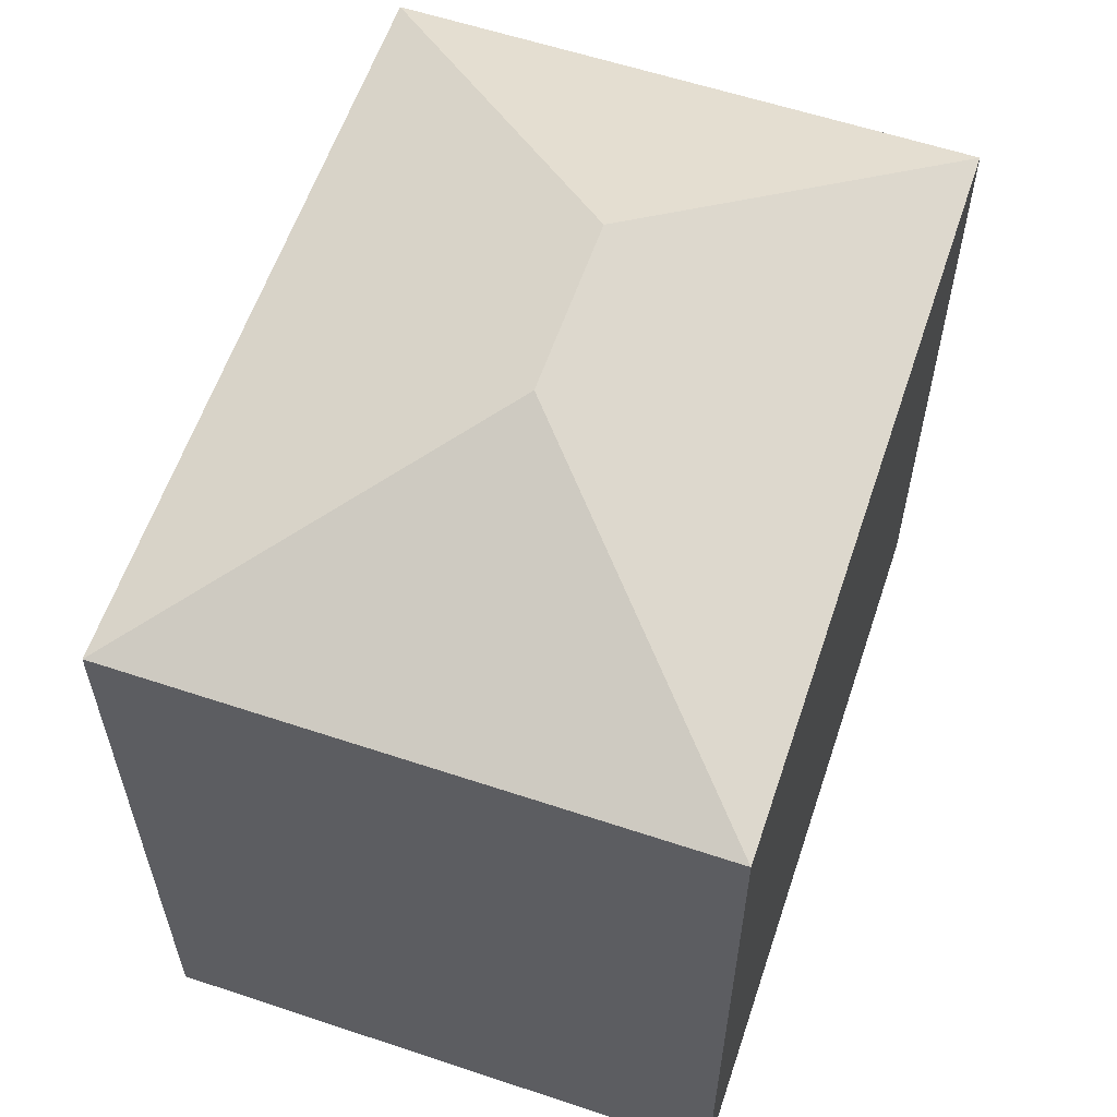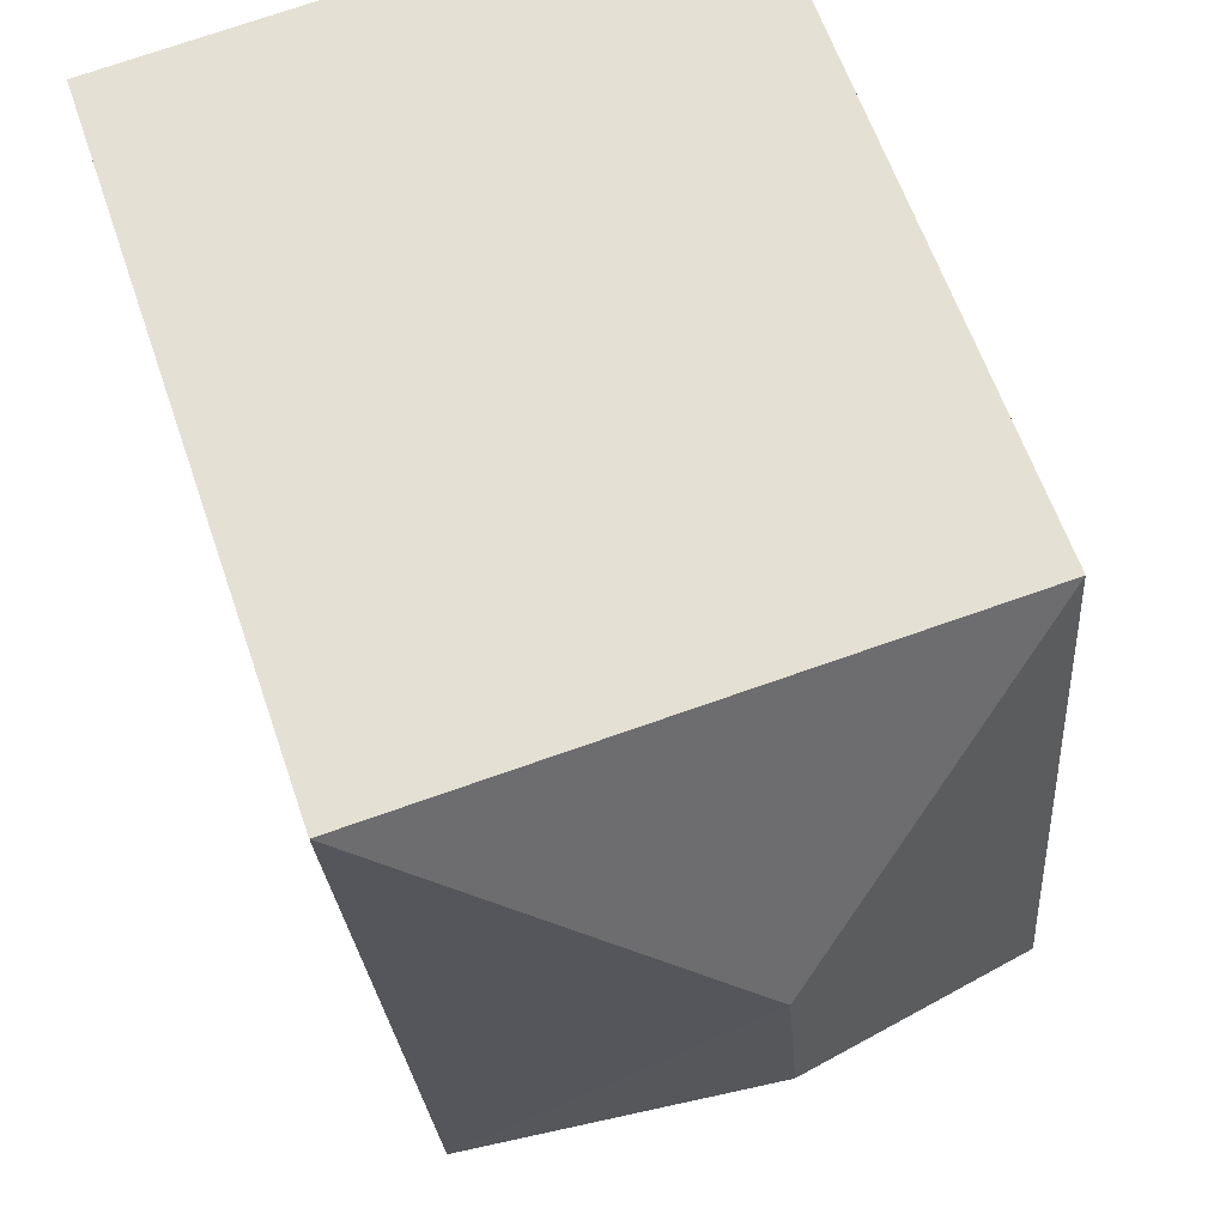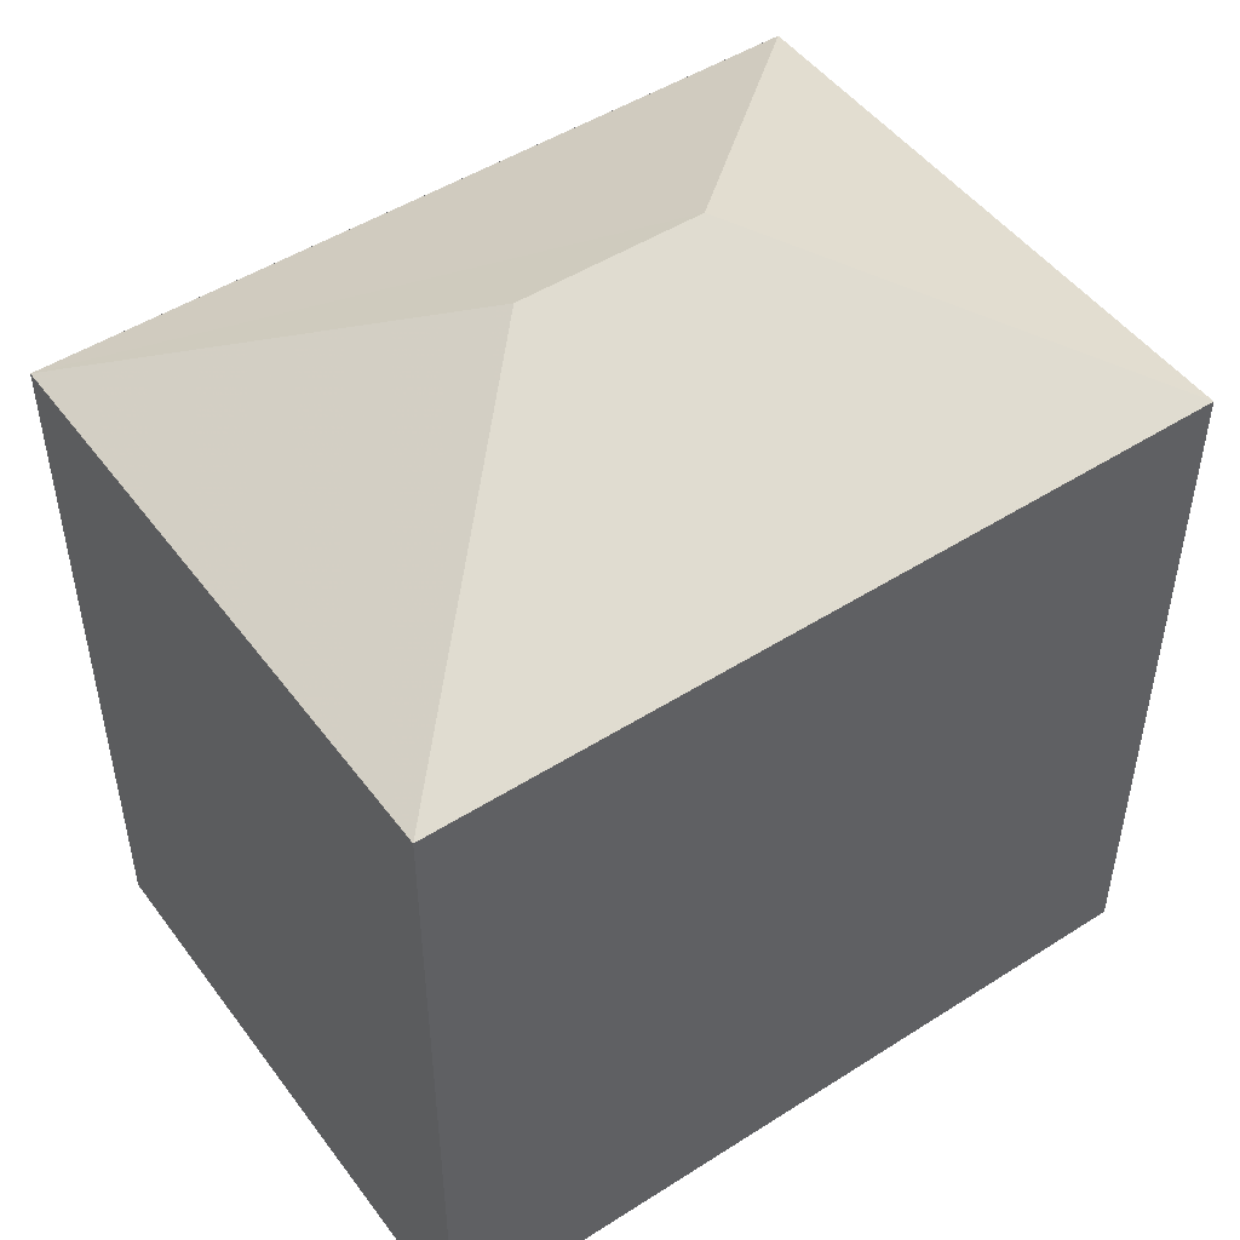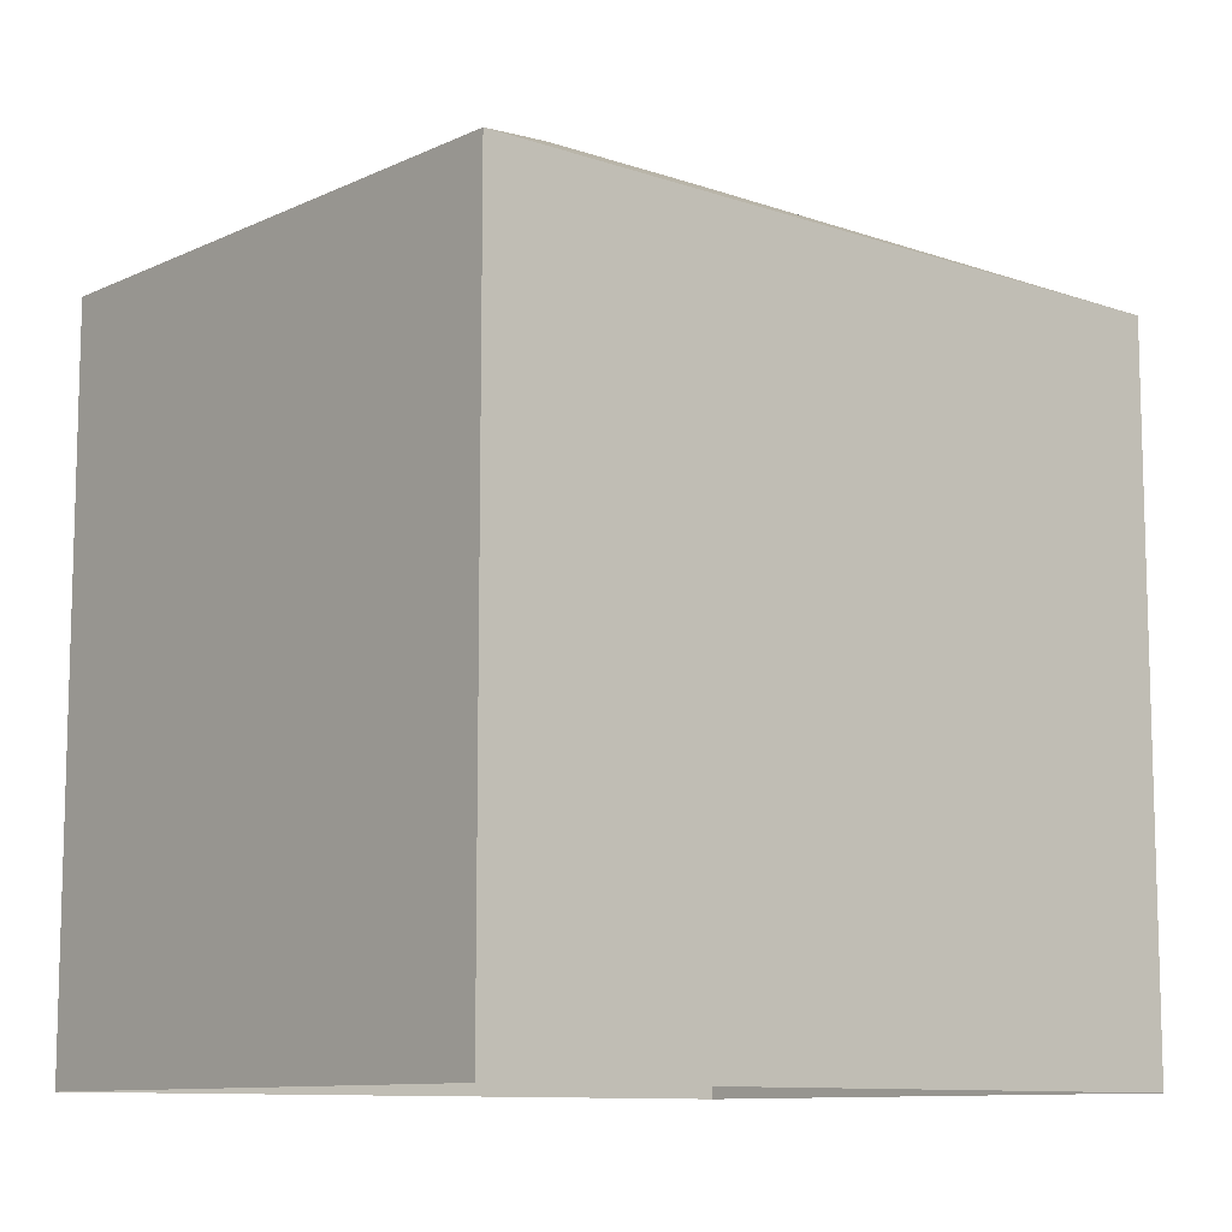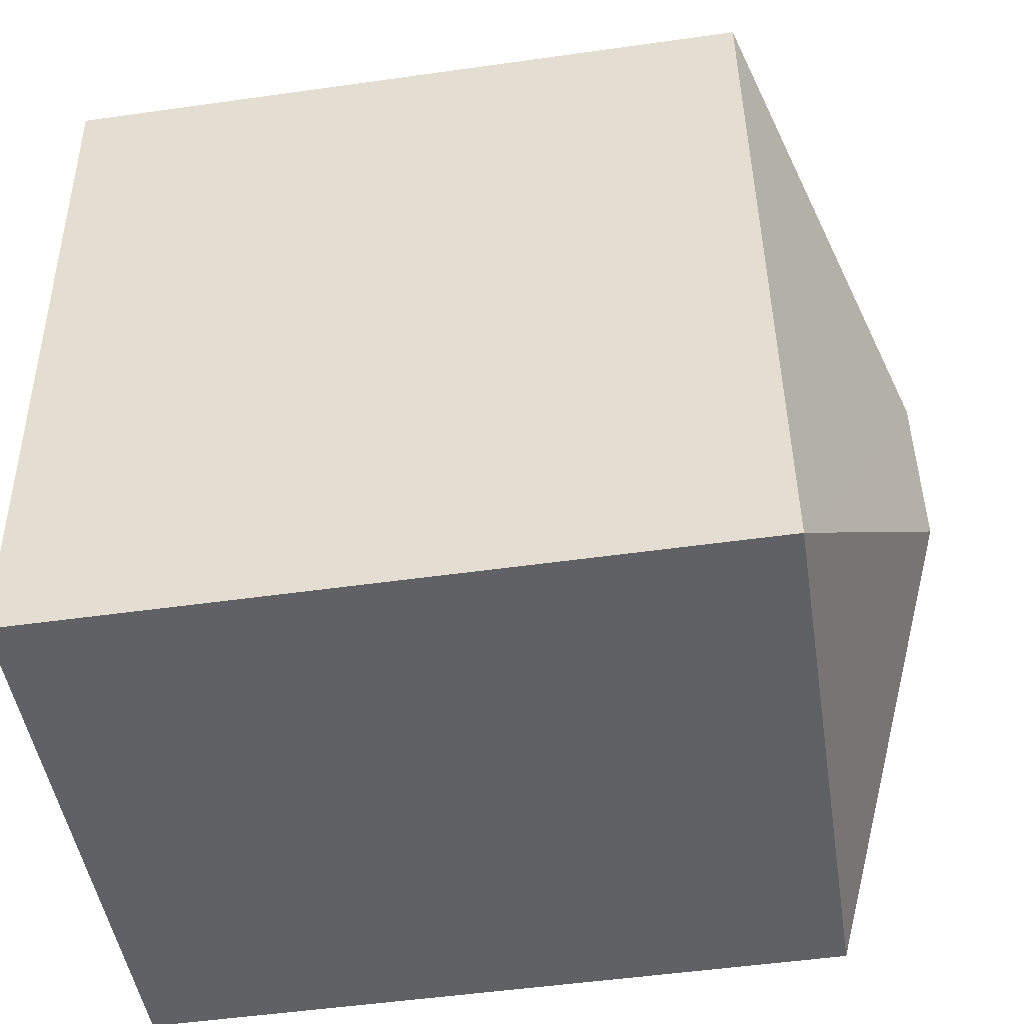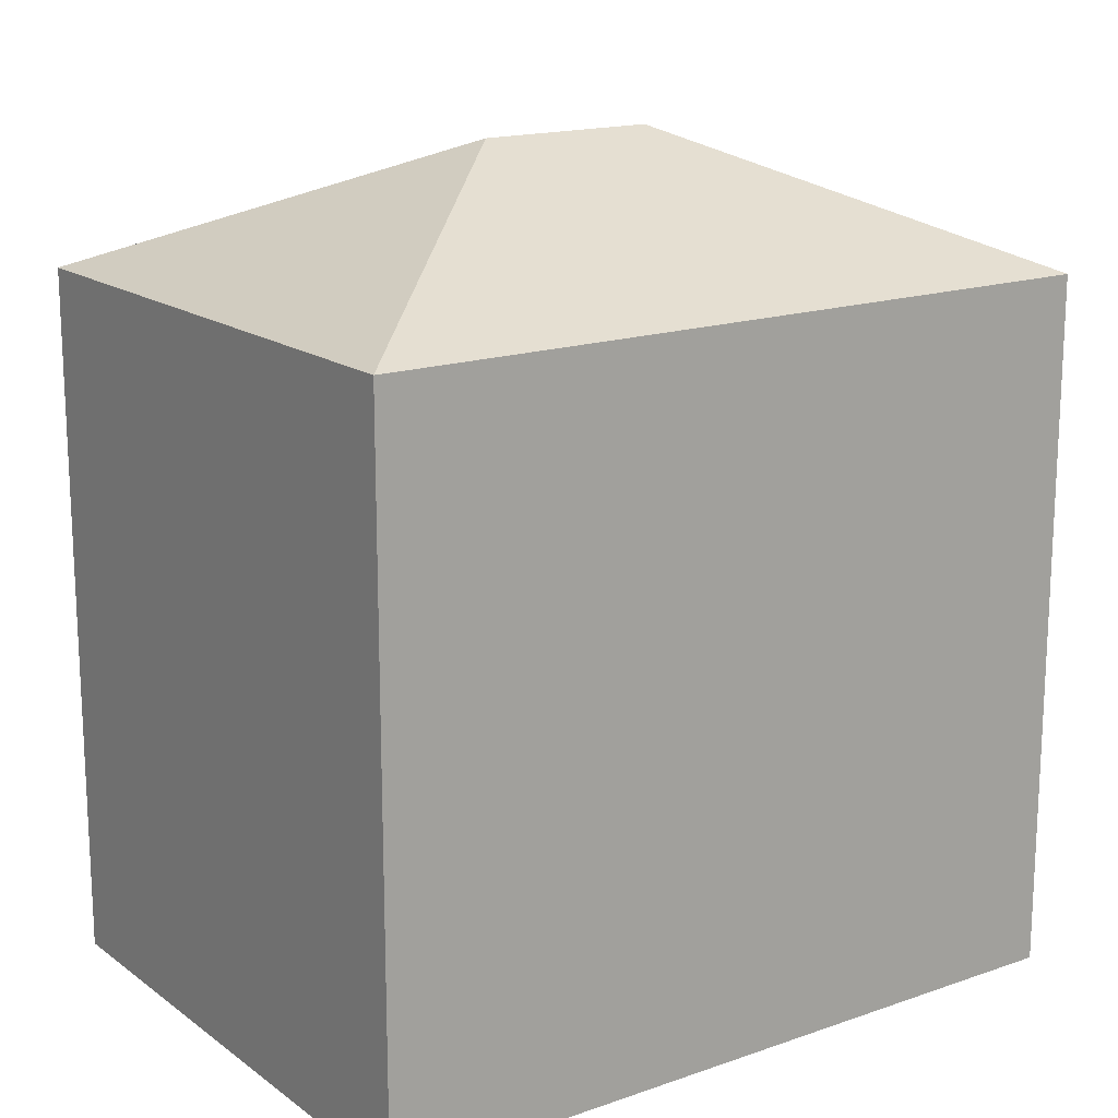
<metadata>
{"format":"obj","ext":"obj","renderer":"f3d","projection":"perspective","resolution":1024,"background":"white","views":[{"elev":59.1,"azim":23.1,"up":"+Z"},{"elev":61.7,"azim":-18.8,"up":"+Y"},{"elev":48.7,"azim":-120.8,"up":"+Z"},{"elev":-10.2,"azim":53.6,"up":"+Z"},{"elev":-51.4,"azim":-81.3,"up":"+Y"},{"elev":16.4,"azim":59.2,"up":"+Z"}]}
</metadata>
<code>
v -8.858e+04 -9.98e+04 3.874
v -8.858e+04 -9.981e+04 3.875
v -8.858e+04 -9.981e+04 3.875
v -8.858e+04 -9.98e+04 3.874
v -8.858e+04 -9.98e+04 13.91
v -8.858e+04 -9.98e+04 12.31
v -8.858e+04 -9.98e+04 12.31
v -8.858e+04 -9.98e+04 13.91
v -8.858e+04 -9.981e+04 12.31
v -8.858e+04 -9.981e+04 12.31
f 1 2 3
f 4 1 3
f 5 6 7
f 5 8 6
f 8 9 10
f 8 5 9
f 9 5 7
f 6 8 10
f 9 3 2
f 10 9 2
f 6 1 4
f 7 6 4
f 6 2 1
f 6 10 2
f 7 4 3
f 9 7 3

</code>
